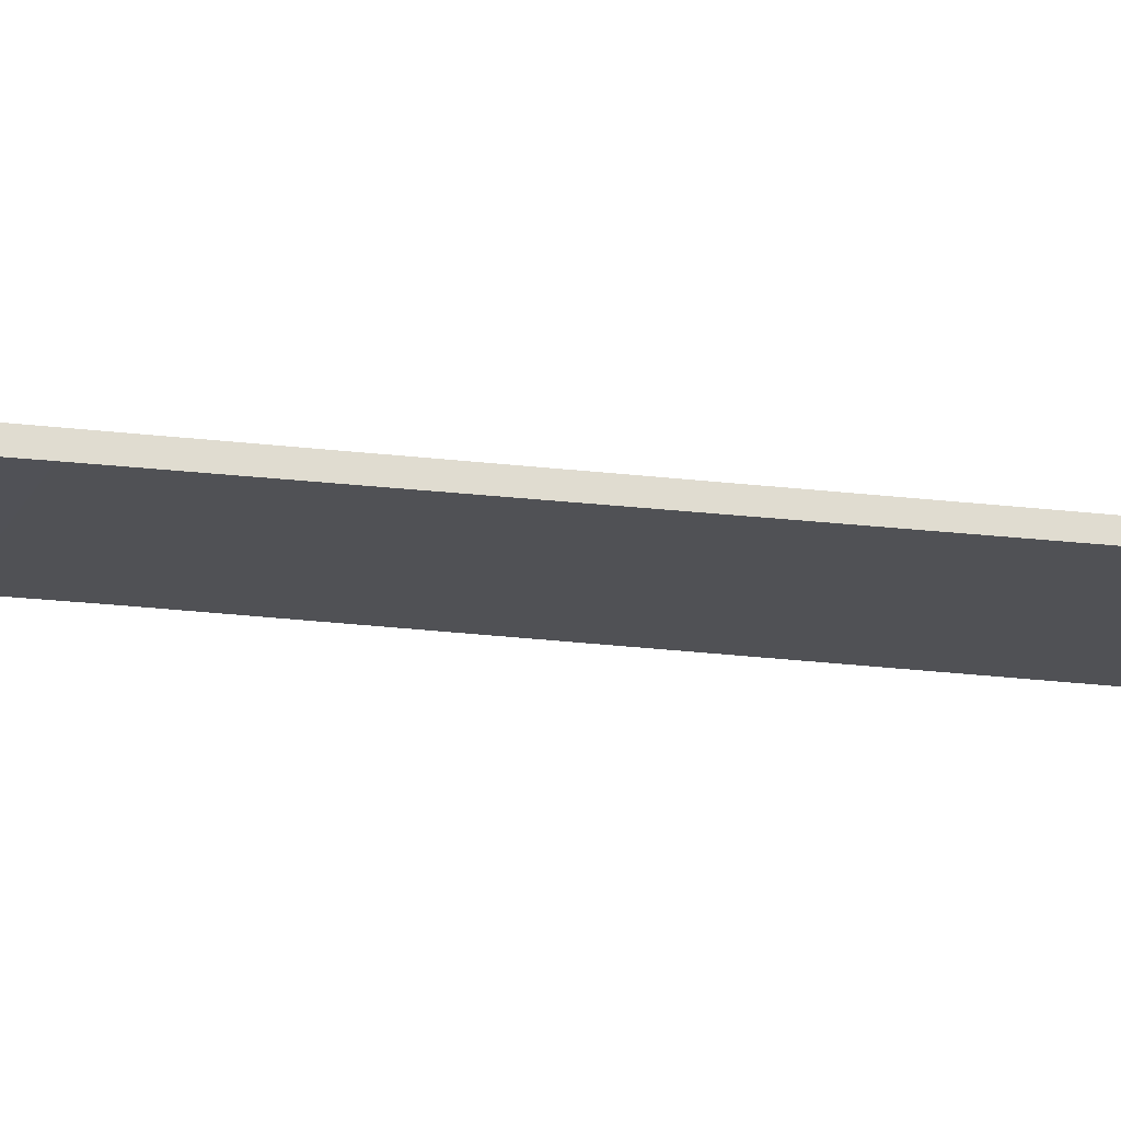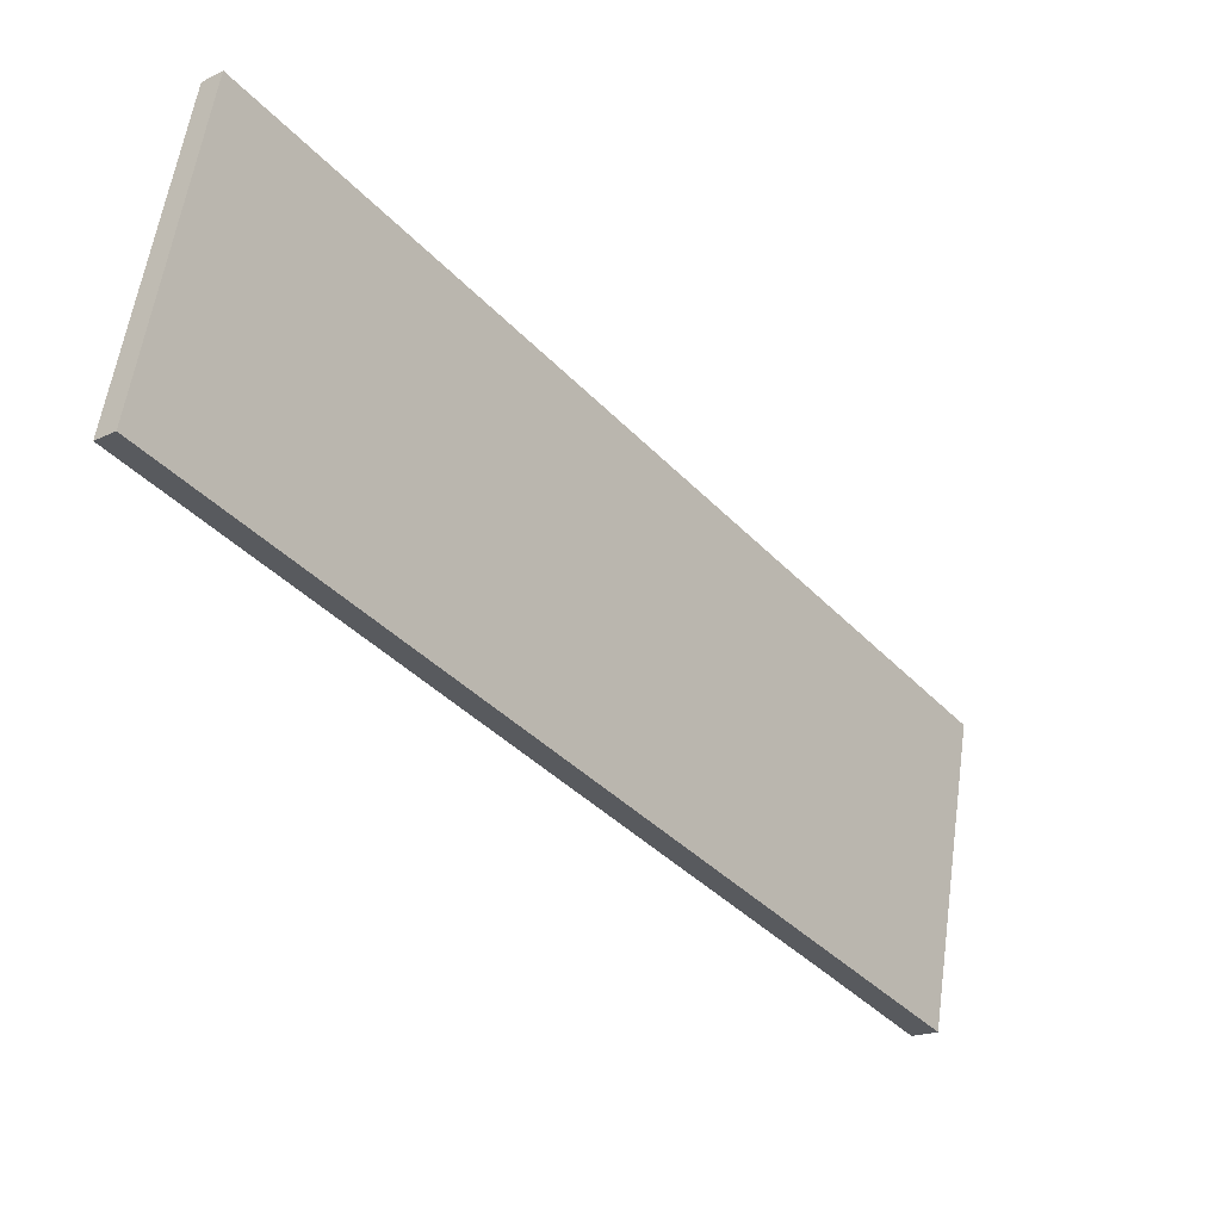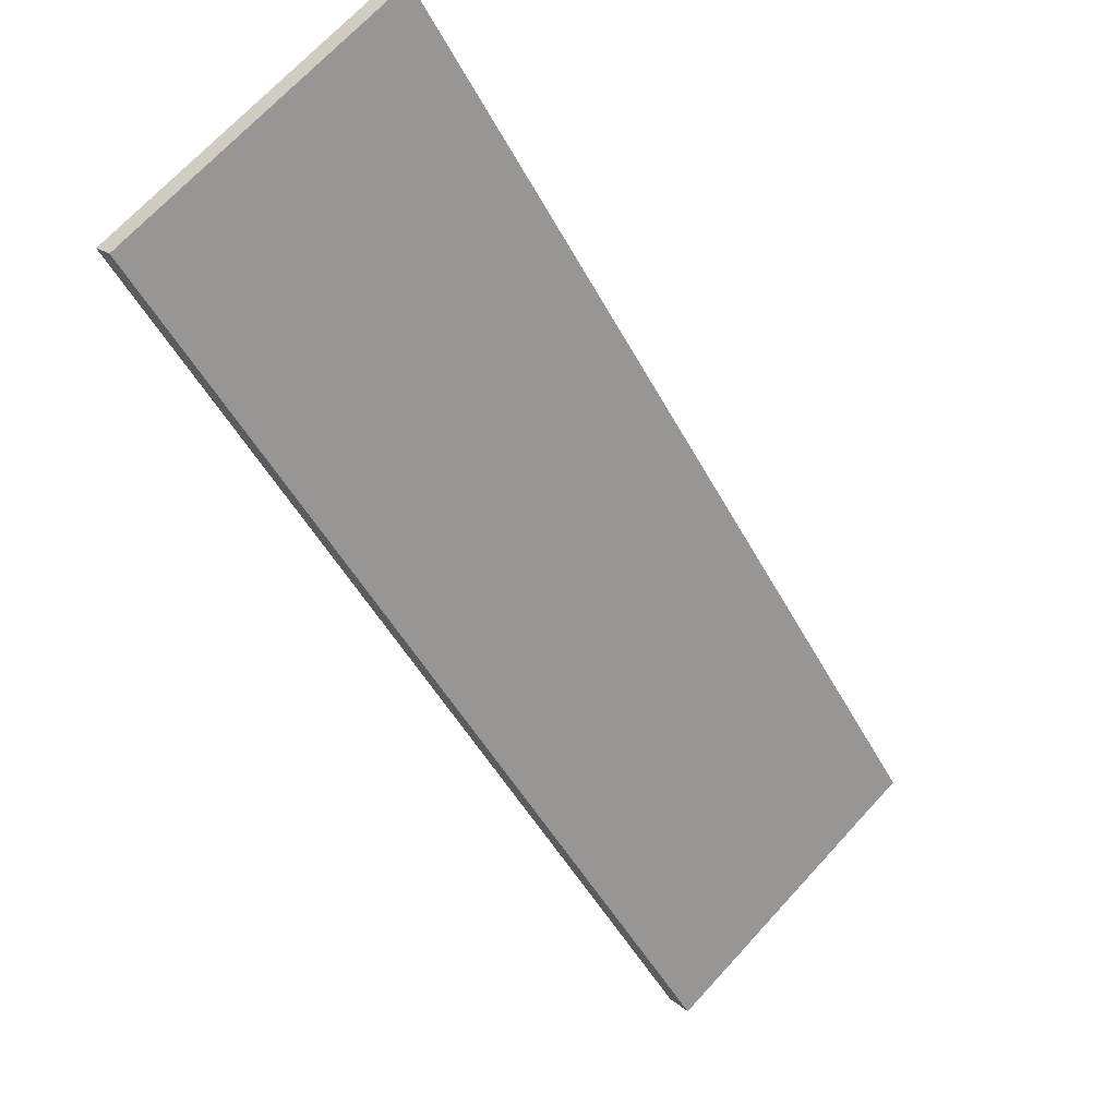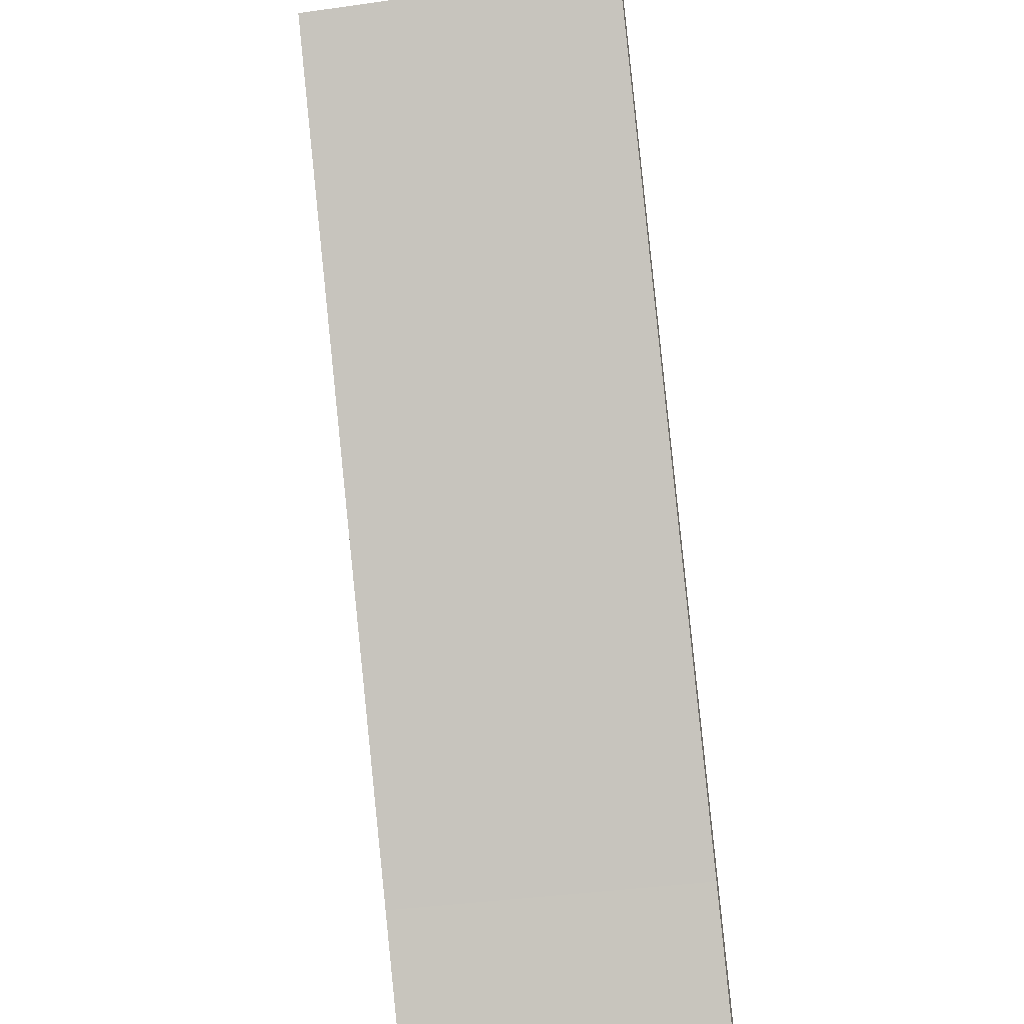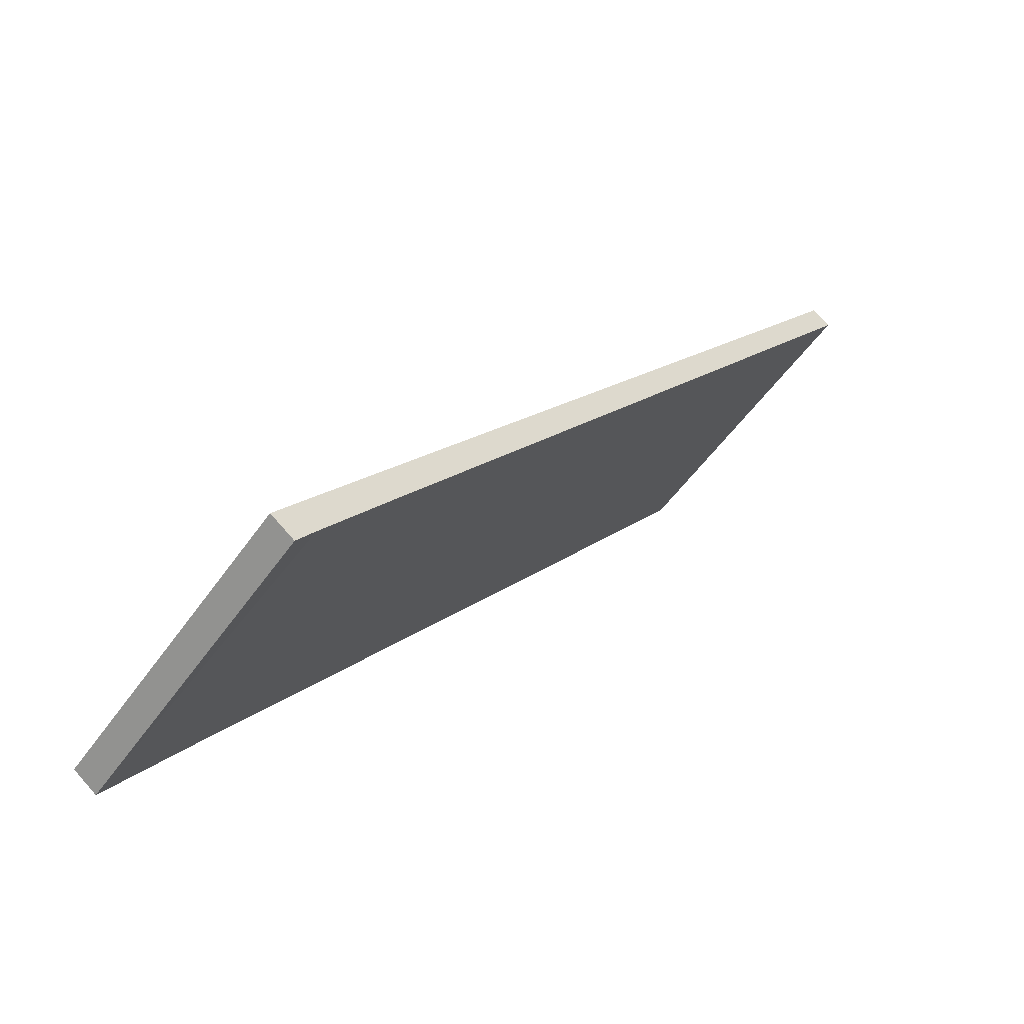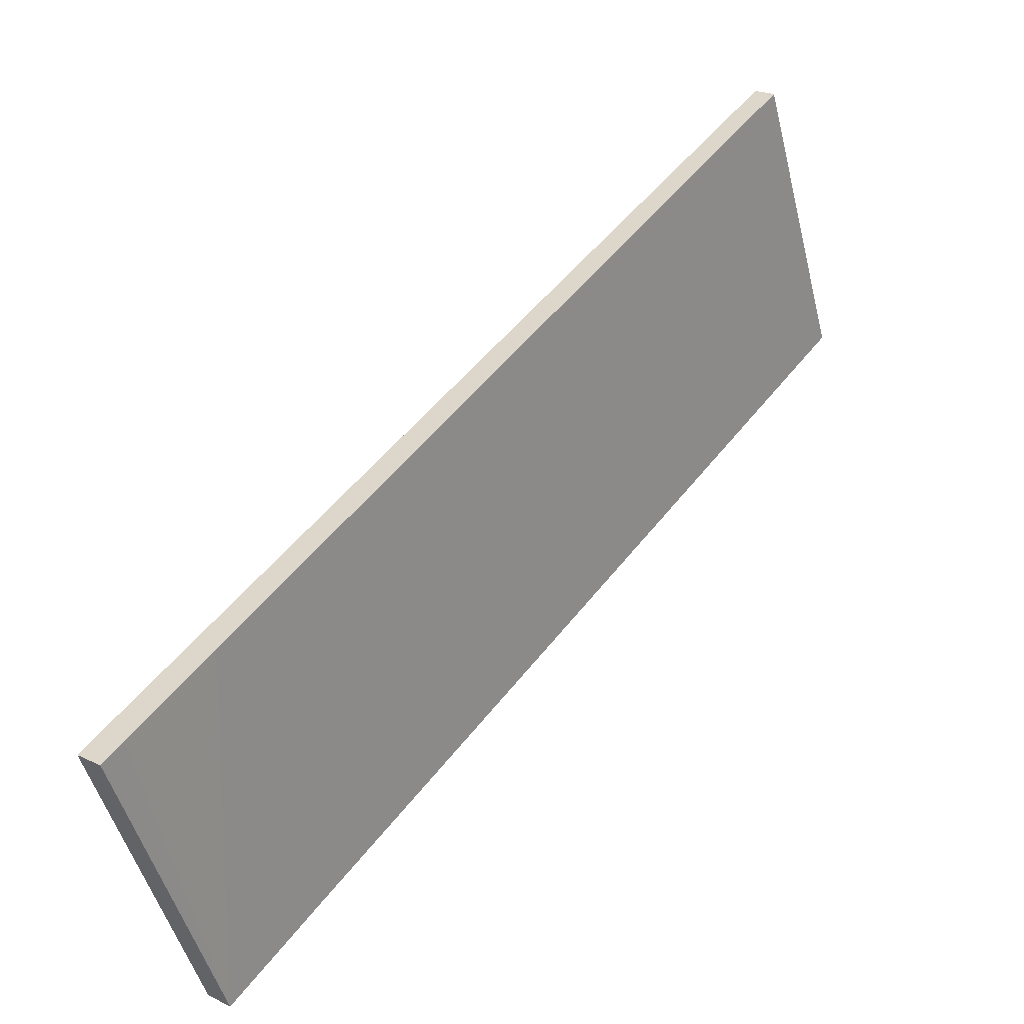
<metadata>
{"format":"obj","ext":"obj","renderer":"f3d","projection":"perspective","resolution":1024,"background":"white","views":[{"elev":69.7,"azim":-122.5,"up":"+Y"},{"elev":58.7,"azim":8.2,"up":"+Z"},{"elev":69.9,"azim":42.6,"up":"+Z"},{"elev":-40.6,"azim":-80.4,"up":"+Z"},{"elev":-51.8,"azim":146.2,"up":"+Z"},{"elev":-50.2,"azim":-165.8,"up":"+Z"}]}
</metadata>
<code>
v  14.54 7.676 -19.03
v  15.48 7.676 -19.17
v  14.94 7.676 -19.58
v  13.35 7.676 -16.41
v  12.89 7.676 -16.86
v  0 7.676 4.7e-16
v  0.437 7.676 0.358
v  15.48 1.174e-15 -19.17
v  14.94 1.199e-15 -19.58
v  12.89 1.032e-15 -16.86
v  14.54 1.165e-15 -19.03
v  0 0 0
v  0.437 -2.192e-17 0.358
v  13.35 1.005e-15 -16.41
g defaultobject
f 1 2 3
f 2 1 4
f 4 1 5
f 4 5 6
f 4 6 7
f 8 3 2
f 3 8 9
f 9 1 3
f 1 9 5
f 5 9 10
f 10 9 11
f 10 6 5
f 6 10 12
f 12 7 6
f 7 12 13
f 4 8 2
f 8 4 14
f 14 4 7
f 14 7 13
f 14 9 8
f 9 14 11
f 11 14 10
f 10 14 12
f 12 14 13

</code>
